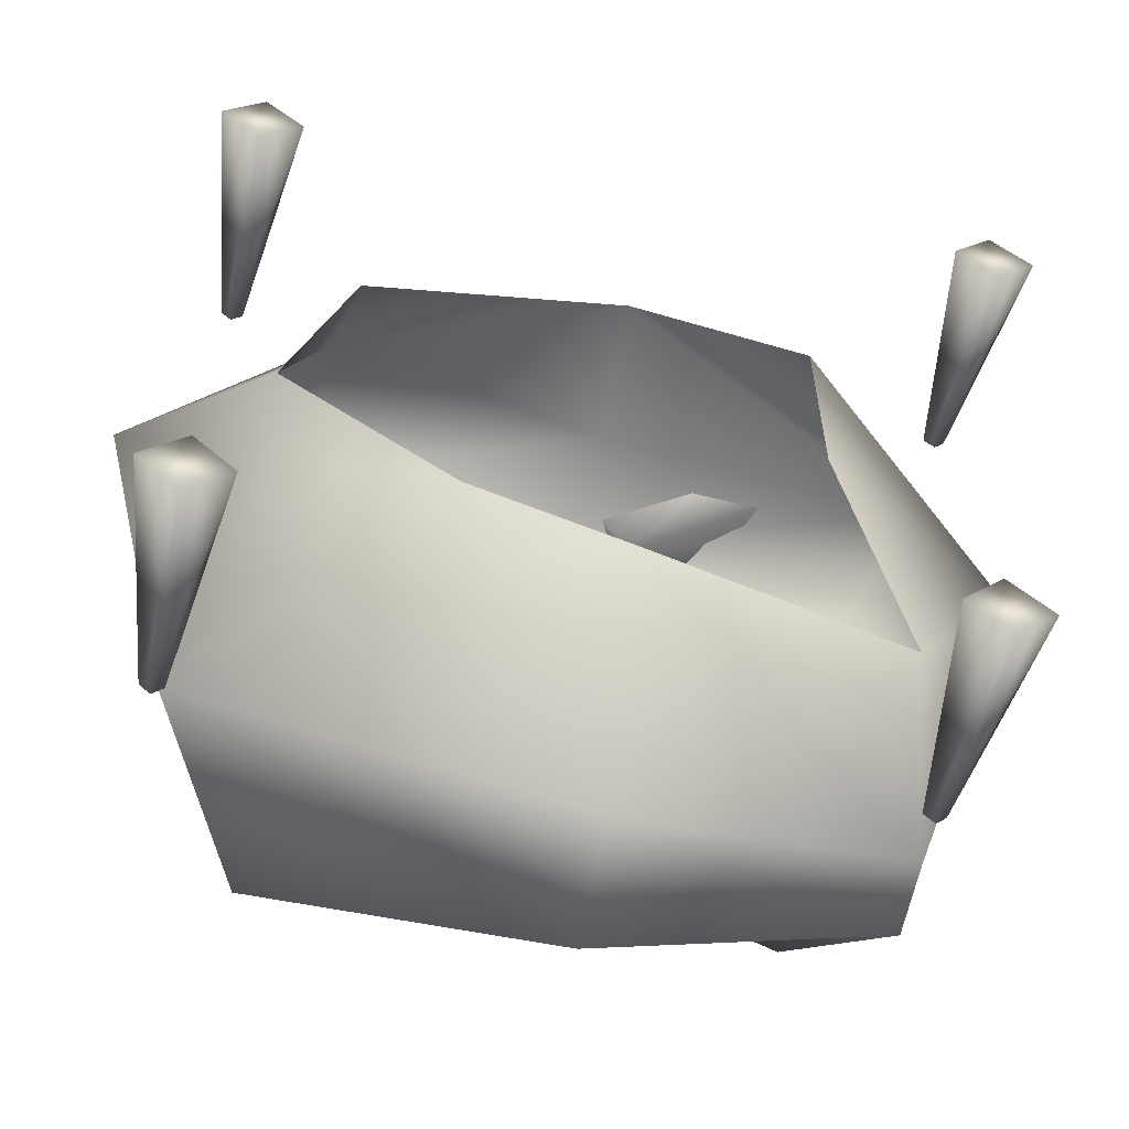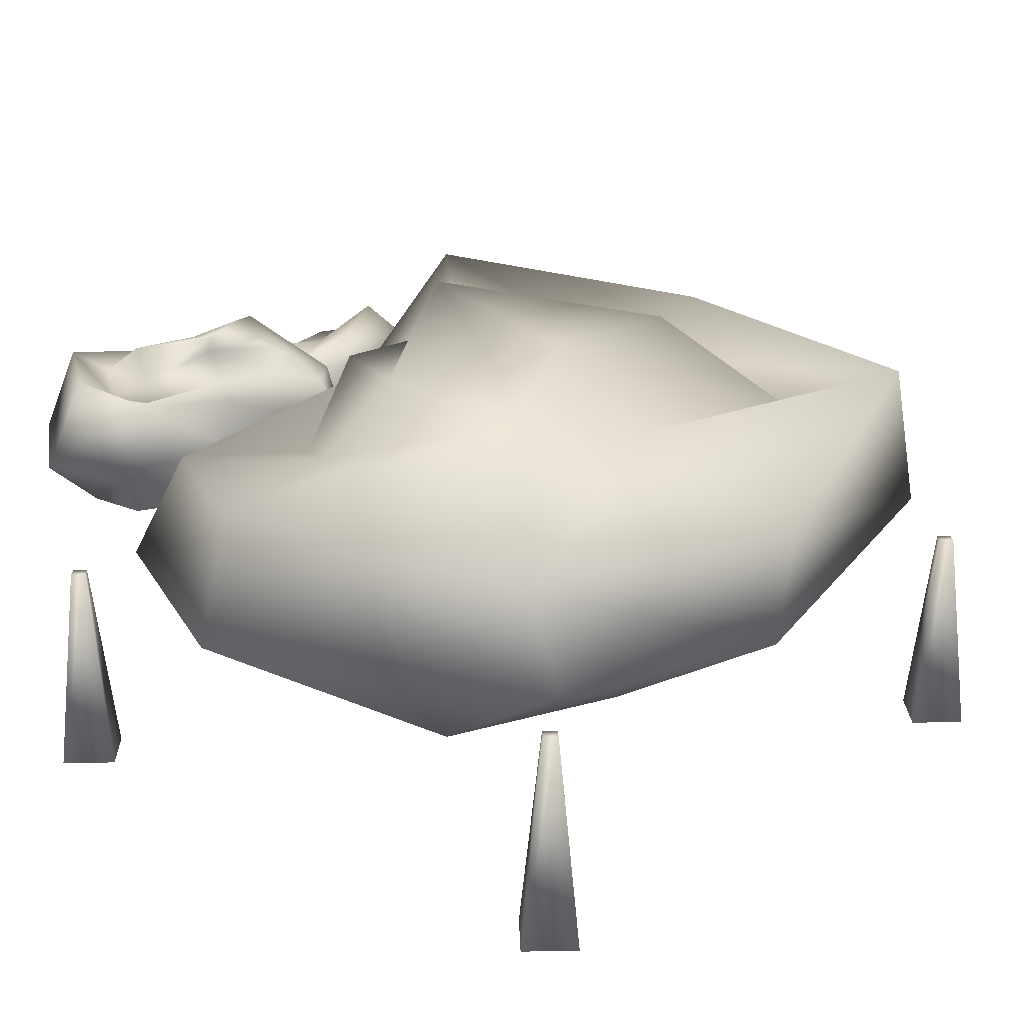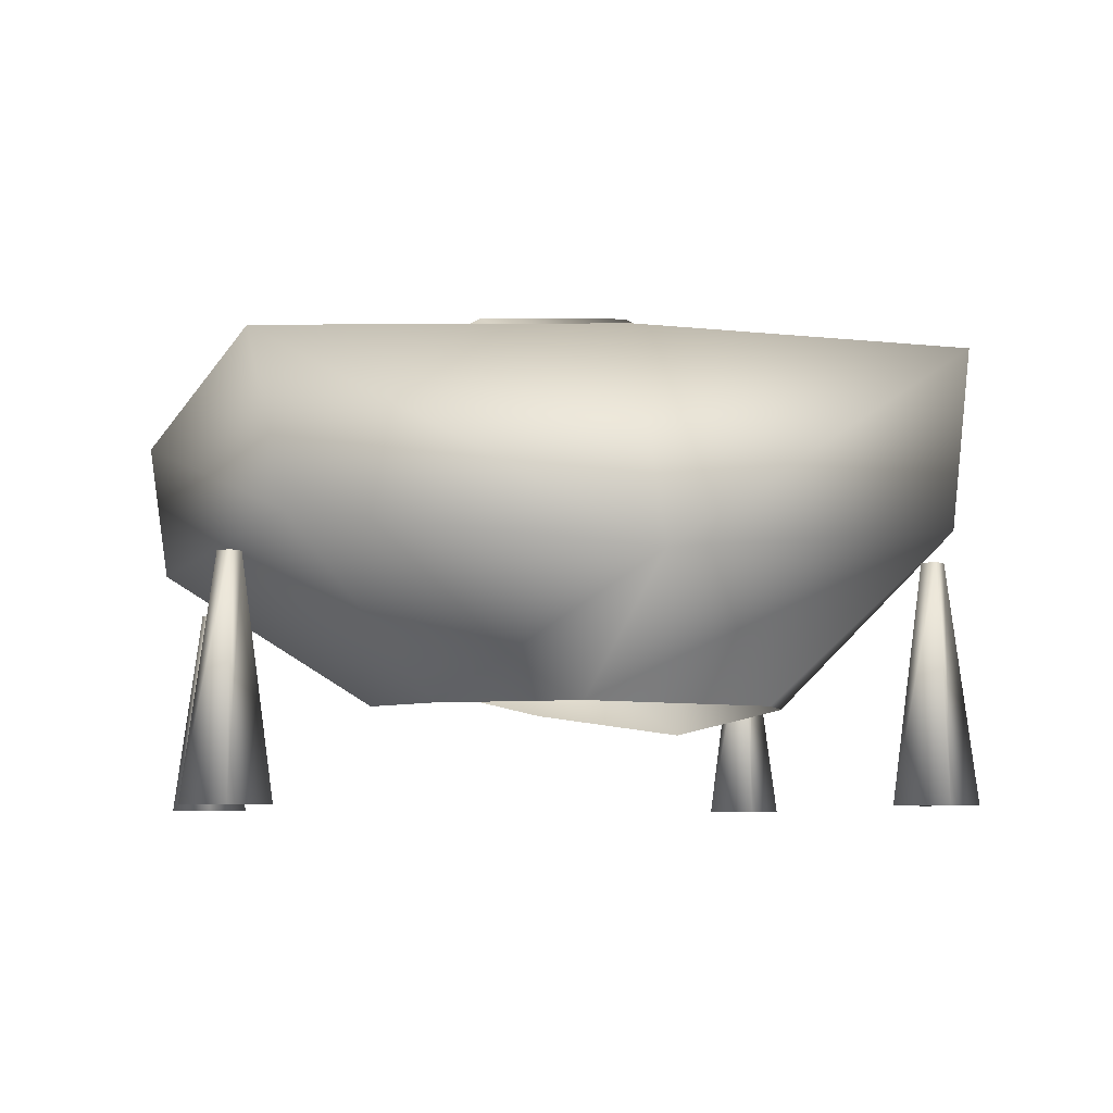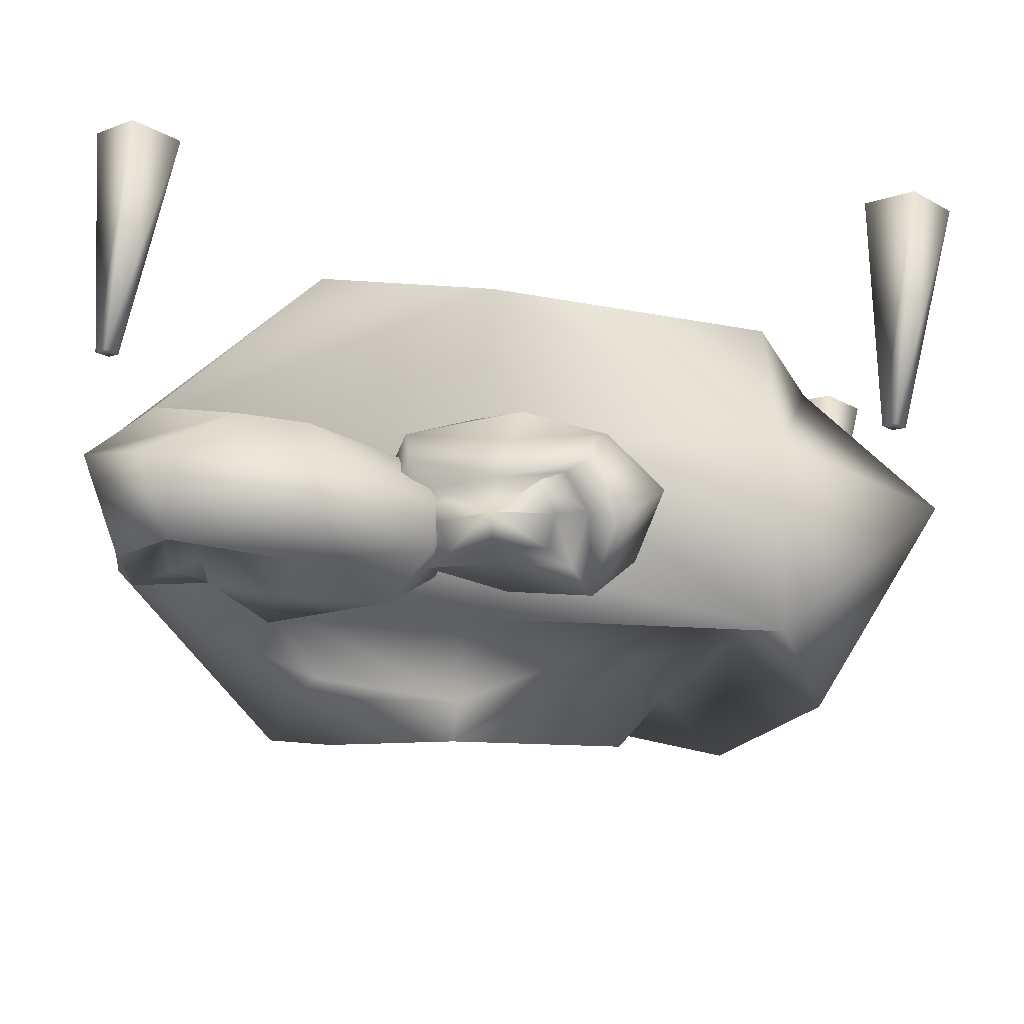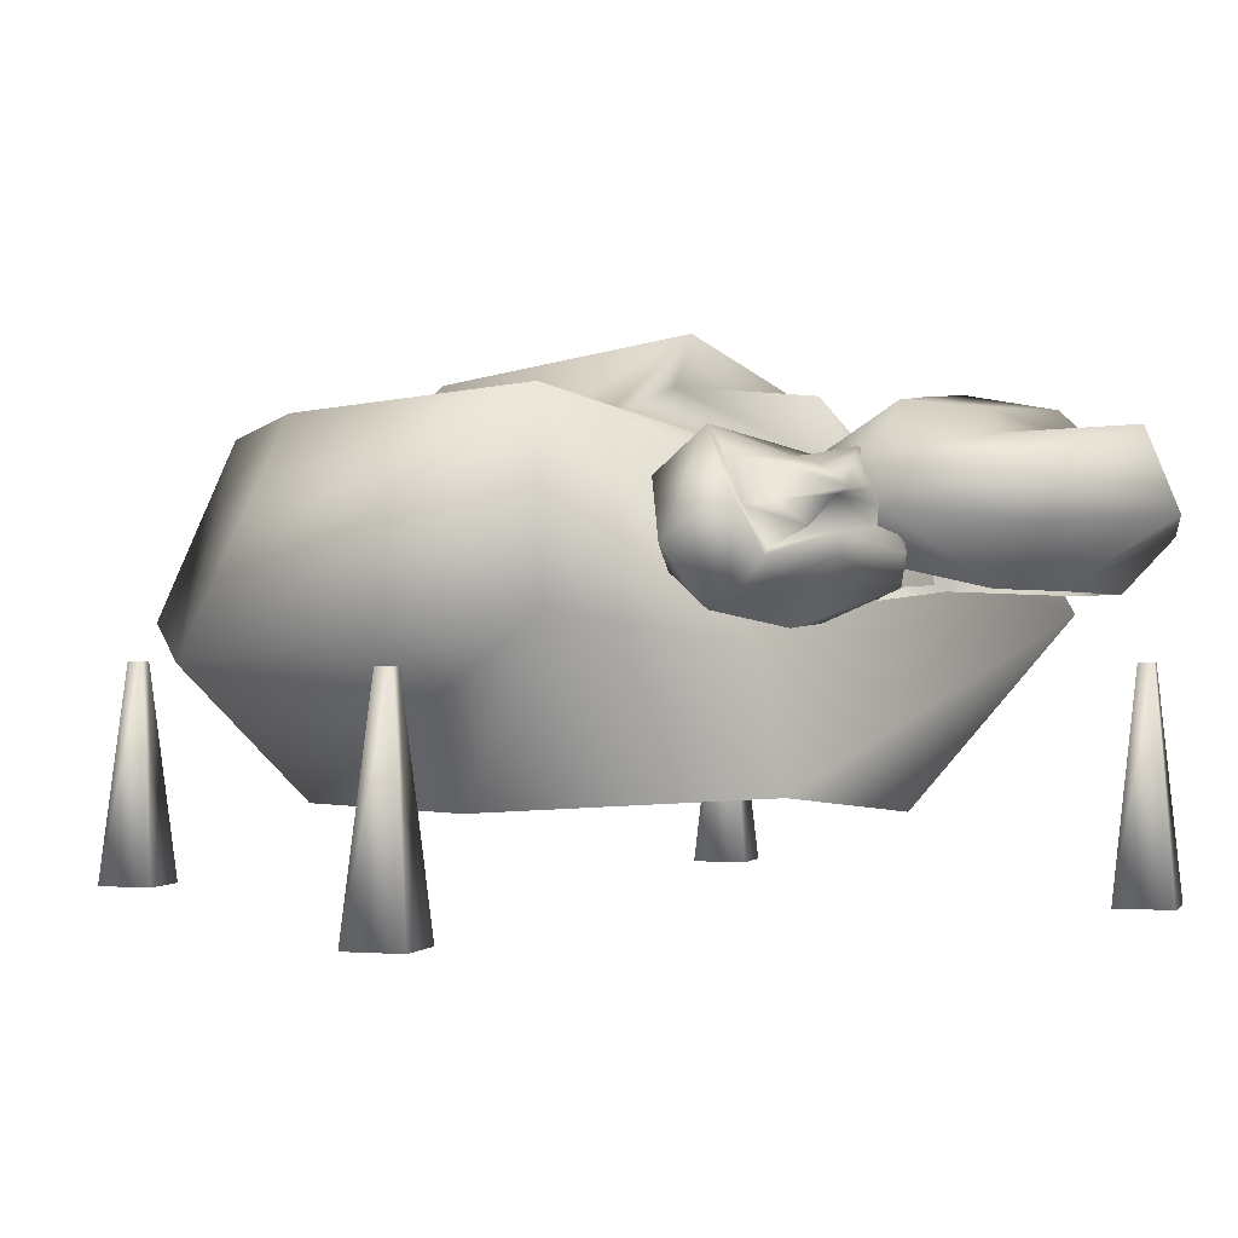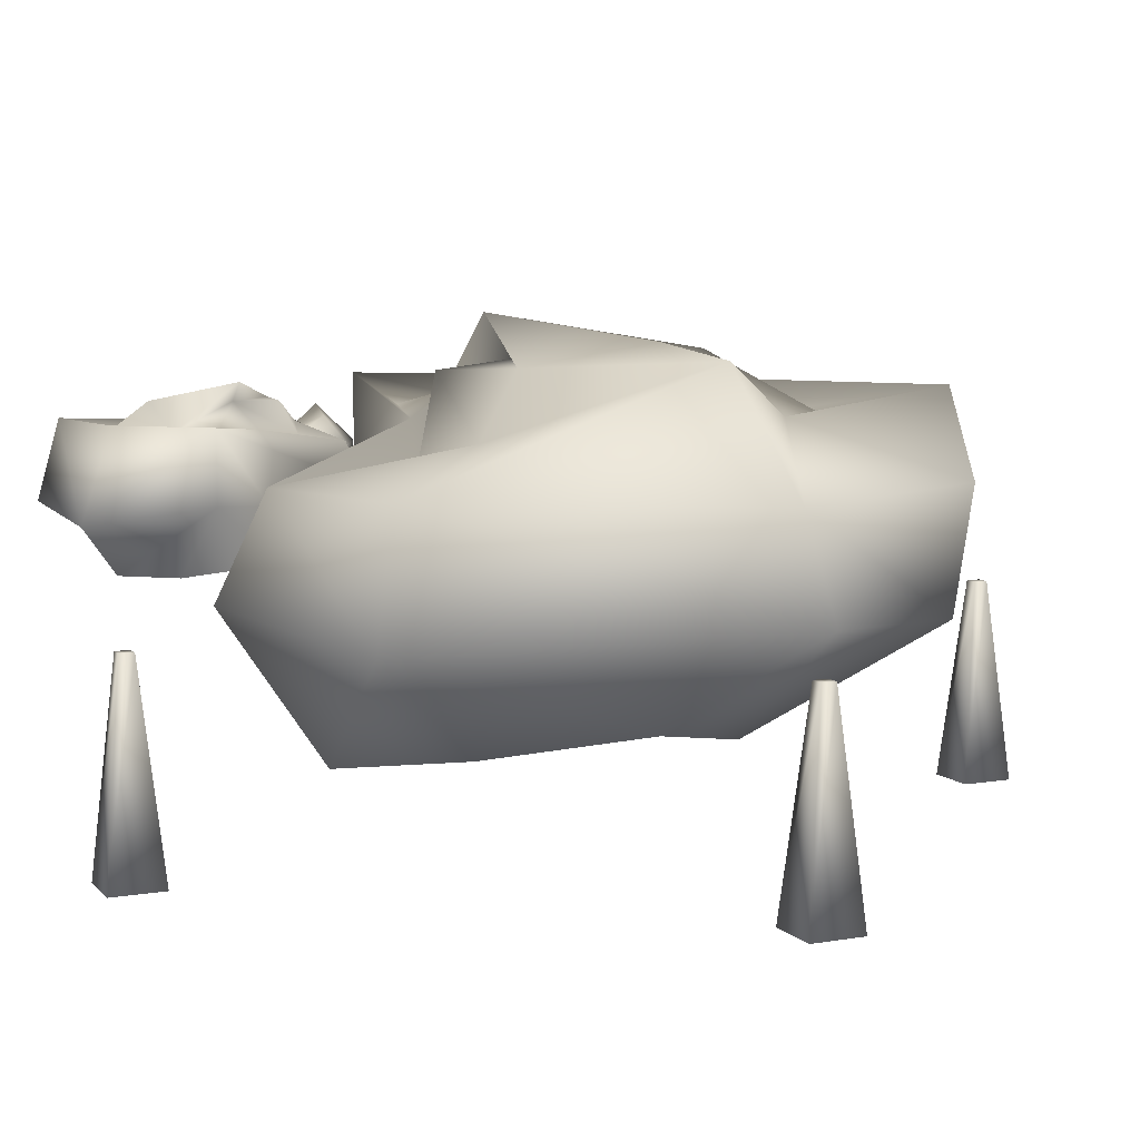
<metadata>
{"format":"obj","ext":"obj","renderer":"f3d","projection":"perspective","resolution":1024,"background":"white","views":[{"elev":-56.2,"azim":168.2,"up":"+Y"},{"elev":21.8,"azim":-46.5,"up":"+Z"},{"elev":-6.4,"azim":80.8,"up":"+Z"},{"elev":75.2,"azim":5.6,"up":"+Y"},{"elev":-0.5,"azim":152.6,"up":"+Z"},{"elev":7.6,"azim":-69.8,"up":"+Z"}]}
</metadata>
<code>
o Cylinder.003
v -1.964 -2.885 -2.946
v -1.964 -3.111 -1.269
v -1.655 -3.193 -2.946
v -1.881 -3.193 -1.269
v -1.964 -3.502 -2.946
v -1.964 -3.276 -1.269
v -2.272 -3.193 -2.946
v -2.046 -3.193 -1.269
f 1 2 3
f 3 4 5
f 4 2 8
f 7 8 1
f 5 6 7
f 1 3 7
f 2 4 3
f 4 6 5
f 6 4 8
f 8 2 1
f 6 8 7
f 3 5 7
o Cylinder.002
v 3.114 -2.885 -2.946
v 3.114 -3.111 -1.269
v 3.423 -3.193 -2.946
v 3.196 -3.193 -1.269
v 3.114 -3.502 -2.946
v 3.114 -3.276 -1.269
v 2.805 -3.193 -2.946
v 3.031 -3.193 -1.269
f 9 10 11
f 11 12 13
f 12 10 14
f 15 16 9
f 13 14 15
f 9 11 15
f 10 12 11
f 12 14 13
f 10 16 14
f 16 10 9
f 14 16 15
f 11 13 15
o Cylinder.001
v 3.114 1.966 -2.946
v 3.114 1.74 -1.269
v 3.423 1.657 -2.946
v 3.196 1.657 -1.269
v 3.114 1.349 -2.946
v 3.114 1.575 -1.269
v 2.805 1.657 -2.946
v 3.031 1.657 -1.269
f 17 18 19
f 19 20 21
f 20 18 22
f 23 24 17
f 21 22 23
f 17 19 23
f 18 20 19
f 20 22 21
f 18 24 22
f 24 18 17
f 22 24 23
f 19 21 23
o Cube.002
v -0.04027 1.369 -0.4605
v 0.1288 1.722 -1.009
v 1.094 1.946 -0.9279
v 0.9098 1.545 -0.5631
v 0.07713 2.018 0.05164
v 0.04936 2.232 -0.2641
v 0.6662 2.437 -0.4209
v 0.7575 2.2 -0.004397
v -0.2555 2.118 -0.5686
v -0.163 1.531 0.03502
v 0.9607 2.406 -0.6016
v 1.088 1.925 0.2267
v -0.01248 2.109 -0.1443
v -0.3107 1.971 -0.7829
v 0.1236 1.567 -0.7895
v -0.06636 1.858 0.1284
v 0.3617 2.28 -0.2098
v 1.014 2.104 -0.8689
v 0.4891 1.925 -1.041
v 0.7844 2.224 -0.2521
v 1.363 1.716 -0.09345
v 1.269 1.757 -0.6909
v 0.3839 2.126 -0.01515
v 0.5688 1.419 -0.5209
v -0.07596 2.045 -0.394
v -0.08433 1.34 -0.09973
v 0.8247 2.219 -0.5521
v 0.9254 1.922 0.03885
v -0.3858 1.896 -0.392
v 0.3775 2.313 -0.5926
v 1.185 2.36 -0.1811
v 0.4949 1.567 0.1735
v -0.4129 1.67 -0.6076
v 0.4388 2.084 -0.781
v 1.511 2.078 -0.5295
v 0.5494 1.382 -0.05913
v 0.3358 2.389 -0.1737
v -0.1917 1.965 -0.2568
v 0.3688 2.312 -0.4435
v 1.004 2.221 -0.2881
v 0.4358 1.873 0.04361
f 57 38 26
f 58 42 27
f 59 45 28
f 60 50 48
f 61 41 37
f 62 49 33
f 63 51 35
f 64 52 36
f 65 40 34
f 50 57 25
f 34 53 57
f 53 33 57
f 38 58 43
f 33 54 38
f 54 35 42
f 42 59 27
f 35 55 42
f 55 36 59
f 45 60 48
f 36 56 45
f 56 34 60
f 47 61 29
f 32 44 61
f 44 31 41
f 40 62 53
f 29 37 62
f 37 30 62
f 49 63 33
f 30 41 49
f 41 31 51
f 51 64 55
f 31 44 64
f 44 32 52
f 52 65 36
f 32 47 52
f 47 29 40
f 39 57 26
f 43 58 27
f 46 59 28
f 50 25 48
f 41 30 37
f 53 62 33
f 54 63 35
f 55 64 36
f 56 65 34
f 57 39 25
f 50 34 57
f 33 38 57
f 26 38 43
f 54 58 38
f 58 54 42
f 59 46 27
f 55 59 42
f 36 45 59
f 28 45 48
f 56 60 45
f 34 50 60
f 61 37 29
f 47 32 61
f 61 44 41
f 34 40 53
f 40 29 62
f 30 49 62
f 63 54 33
f 41 63 49
f 63 41 51
f 35 51 55
f 51 31 64
f 64 44 52
f 65 56 36
f 47 65 52
f 65 47 40
o Cube.001
v -0.1874 1.814 -0.6091
v -0.7059 1.085 -0.8473
v -2.012 1.49 -0.8133
v -1.485 2.074 -0.7929
v -0.5887 1.831 0.467
v -0.7377 1.336 0.3723
v -1.65 1.342 0.2531
v -1.545 1.988 0.405
v -0.3592 0.9757 0.05306
v -0.02304 2.091 0.05306
v -2.215 1.082 0.2792
v -1.754 2.613 0.2792
v -0.5681 1.52 0.3879
v -0.2528 0.8626 -0.278
v -0.5686 1.421 -0.781
v -0.3059 1.961 0.4272
v -1.141 1.514 0.3879
v -2.168 1.104 -0.278
v -1.273 1.076 -0.781
v -1.643 1.744 0.1819
v -2.046 2.624 -0.2992
v -2.075 1.967 -0.8104
v -1.043 1.84 0.4233
v -0.9832 2.038 -0.781
v -0.5052 1.3 0.1039
v -0.04228 2.162 -0.278
v -1.933 1.212 0.1858
v -1.59 2.348 0.1394
v -0.03738 1.261 0.0466
v -1.258 1.127 0.0466
v -2.201 1.913 0.2727
v -0.831 2.543 0.0466
v 0.0774 1.226 -0.3672
v -1.245 1.168 -0.3672
v -2.52 1.984 -0.415
v -0.8433 2.502 -0.3672
v -1.162 1.445 0.5326
v -0.289 1.436 0.1909
v -1.215 1.267 0.1909
v -1.922 1.828 0.08675
v -0.9543 2.134 0.2264
f 98 79 67
f 99 83 84
f 100 86 69
f 101 91 89
f 102 82 78
f 103 90 74
f 104 92 76
f 105 93 77
f 106 81 75
f 91 98 66
f 75 94 98
f 94 74 98
f 79 99 84
f 74 95 79
f 95 76 99
f 83 100 87
f 76 96 100
f 96 77 100
f 86 101 89
f 77 97 86
f 97 75 101
f 88 102 70
f 73 85 102
f 85 72 82
f 81 103 94
f 70 78 103
f 78 71 103
f 90 104 74
f 71 82 90
f 82 72 104
f 92 105 76
f 72 85 92
f 85 73 93
f 93 106 77
f 73 88 93
f 88 70 81
f 80 98 67
f 83 68 84
f 87 100 69
f 91 66 89
f 82 71 78
f 94 103 74
f 95 104 76
f 96 105 77
f 97 106 75
f 98 80 66
f 91 75 98
f 74 79 98
f 67 79 84
f 95 99 79
f 76 83 99
f 68 83 87
f 83 76 100
f 77 86 100
f 69 86 89
f 97 101 86
f 75 91 101
f 102 78 70
f 88 73 102
f 102 85 82
f 75 81 94
f 81 70 103
f 71 90 103
f 104 95 74
f 82 104 90
f 72 92 104
f 105 96 76
f 85 105 92
f 105 85 93
f 106 97 77
f 88 106 93
f 106 88 81
o Cube
v -1.874 -2.044 -1.733
v -1.169 0.7531 -2.307
v 2.198 0.7182 -2.225
v 1.371 -1.63 -2.176
v -0.916 -1.714 0.8616
v -0.916 -0.009606 0.6334
v 1.24 0.8391 0.3459
v 1.452 -1.299 0.7122
v -2.065 0.7693 -0.1364
v -2.065 -3.076 -0.1364
v 2.389 2.2 0.4089
v 2.389 -3.076 0.4089
v -1.185 -0.7522 0.6709
v -2.396 1.025 -0.9347
v -1.255 -0.4377 -2.147
v -1.491 -2.395 0.7658
v 0.162 -0.187 0.6709
v 2.294 2.087 -0.9347
v 0.162 1.321 -2.147
v 1.509 -0.4377 0.1743
v 3.086 -2.834 -0.9856
v 2.687 -0.7289 -2.218
v 0.162 -1.312 0.7564
v 0.162 -1.993 -2.147
v -1.491 -0.1149 -0.01372
v -1.97 -3.28 -0.9347
v 1.815 1.52 0.1837
v 1.815 -2.395 0.07175
v -2.622 -0.4377 -0.1519
v 0.162 1.146 -0.1519
v 2.946 -0.4377 0.3933
v 0.162 -3.735 -0.1519
v -2.917 -0.4377 -1.15
v 0.162 1.005 -1.15
v 3.748 -0.3593 -1.265
v 0.162 -3.594 -1.15
v 0.162 0.05168 1.02
v -1.904 -0.7522 0.1961
v 0.162 0.6637 0.1961
v 2.227 -0.4377 -0.05513
v 0.162 -2.325 0.2816
f 139 120 108
f 140 124 125
f 141 127 110
f 142 132 130
f 143 123 119
f 144 131 115
f 145 133 117
f 146 134 118
f 147 122 116
f 132 139 107
f 116 135 132
f 135 115 139
f 120 140 125
f 115 136 120
f 136 117 140
f 124 141 128
f 117 137 141
f 137 118 141
f 127 142 130
f 118 138 127
f 138 116 142
f 129 143 111
f 114 126 143
f 126 113 143
f 122 144 135
f 111 119 122
f 119 112 144
f 131 145 115
f 112 123 131
f 123 113 145
f 133 146 117
f 113 126 133
f 126 114 134
f 134 147 118
f 114 129 134
f 129 111 122
f 121 139 108
f 124 109 125
f 128 141 110
f 132 107 130
f 123 112 119
f 135 144 115
f 136 145 117
f 137 146 118
f 138 147 116
f 139 121 107
f 135 139 132
f 115 120 139
f 108 120 125
f 136 140 120
f 117 124 140
f 109 124 128
f 124 117 141
f 118 127 141
f 110 127 130
f 138 142 127
f 116 132 142
f 143 119 111
f 129 114 143
f 113 123 143
f 116 122 135
f 119 144 122
f 112 131 144
f 145 136 115
f 123 145 131
f 113 133 145
f 146 137 117
f 126 146 133
f 146 126 134
f 147 138 118
f 129 147 134
f 147 129 122
o Cylinder
v -2.531 1.966 -2.946
v -2.531 1.74 -1.269
v -2.222 1.657 -2.946
v -2.449 1.657 -1.269
v -2.531 1.349 -2.946
v -2.531 1.575 -1.269
v -2.84 1.657 -2.946
v -2.614 1.657 -1.269
f 148 149 150
f 150 151 152
f 151 149 153
f 154 155 148
f 152 153 154
f 148 150 154
f 149 151 150
f 151 153 152
f 149 155 153
f 155 149 148
f 153 155 154
f 150 152 154

</code>
